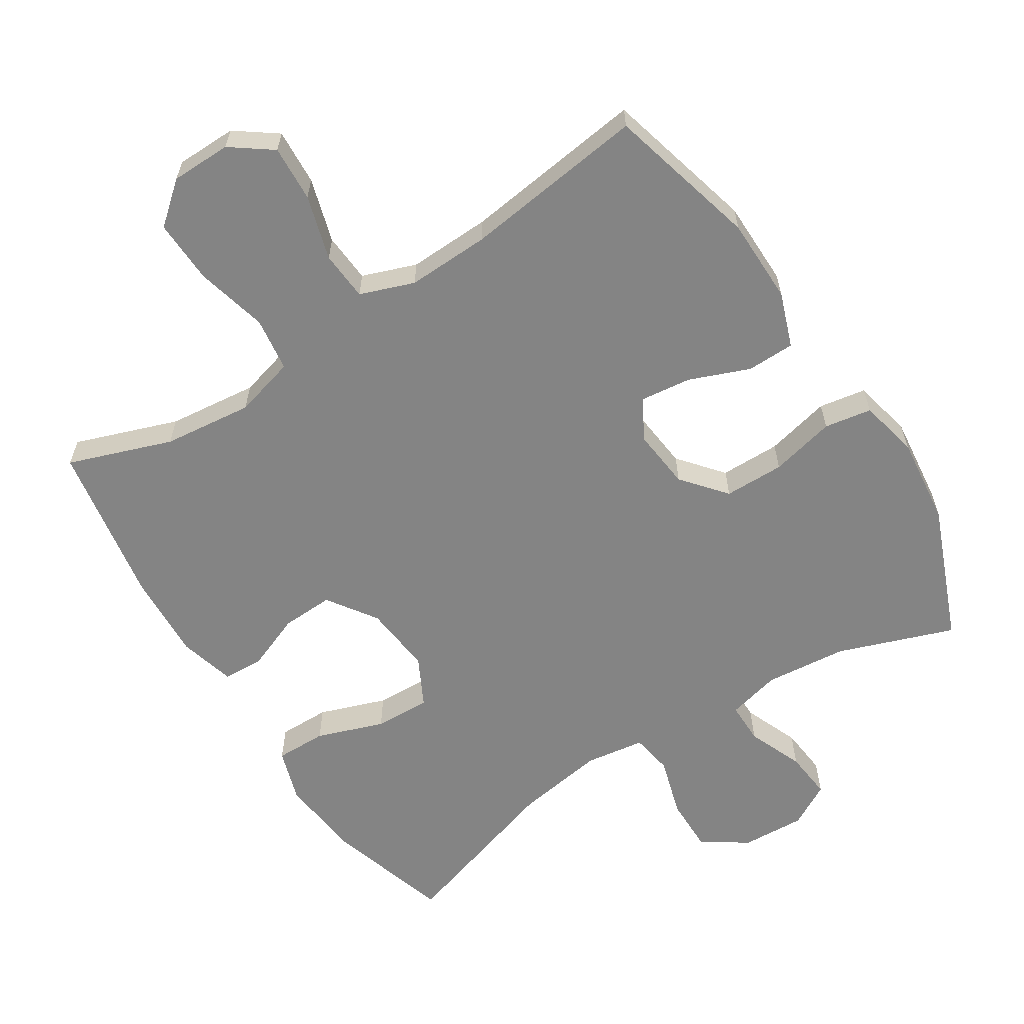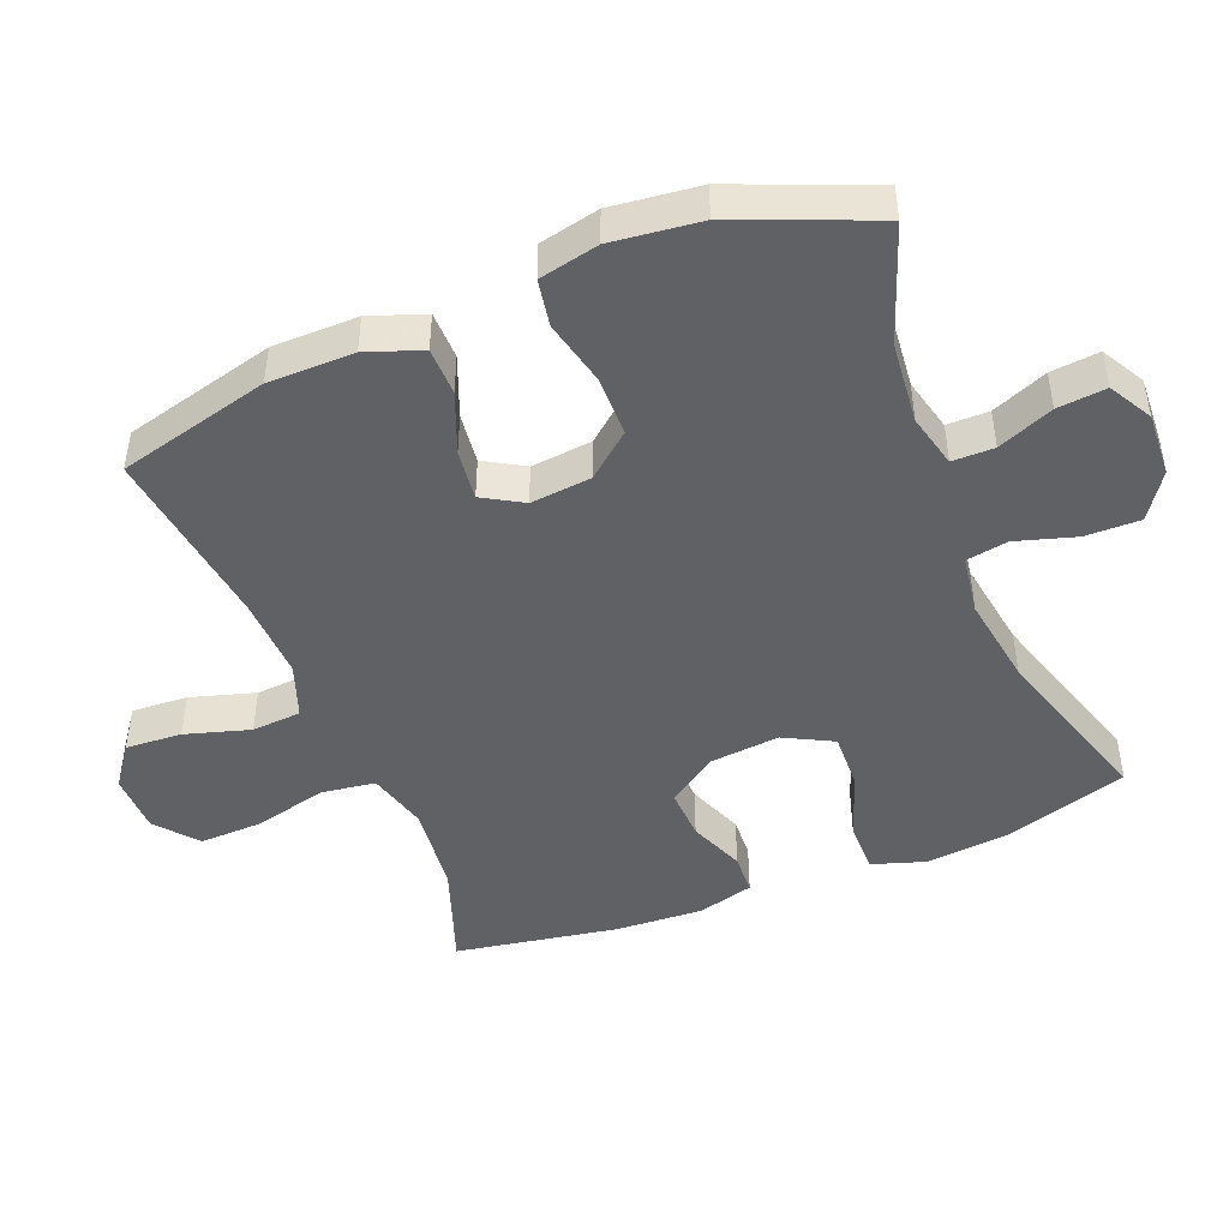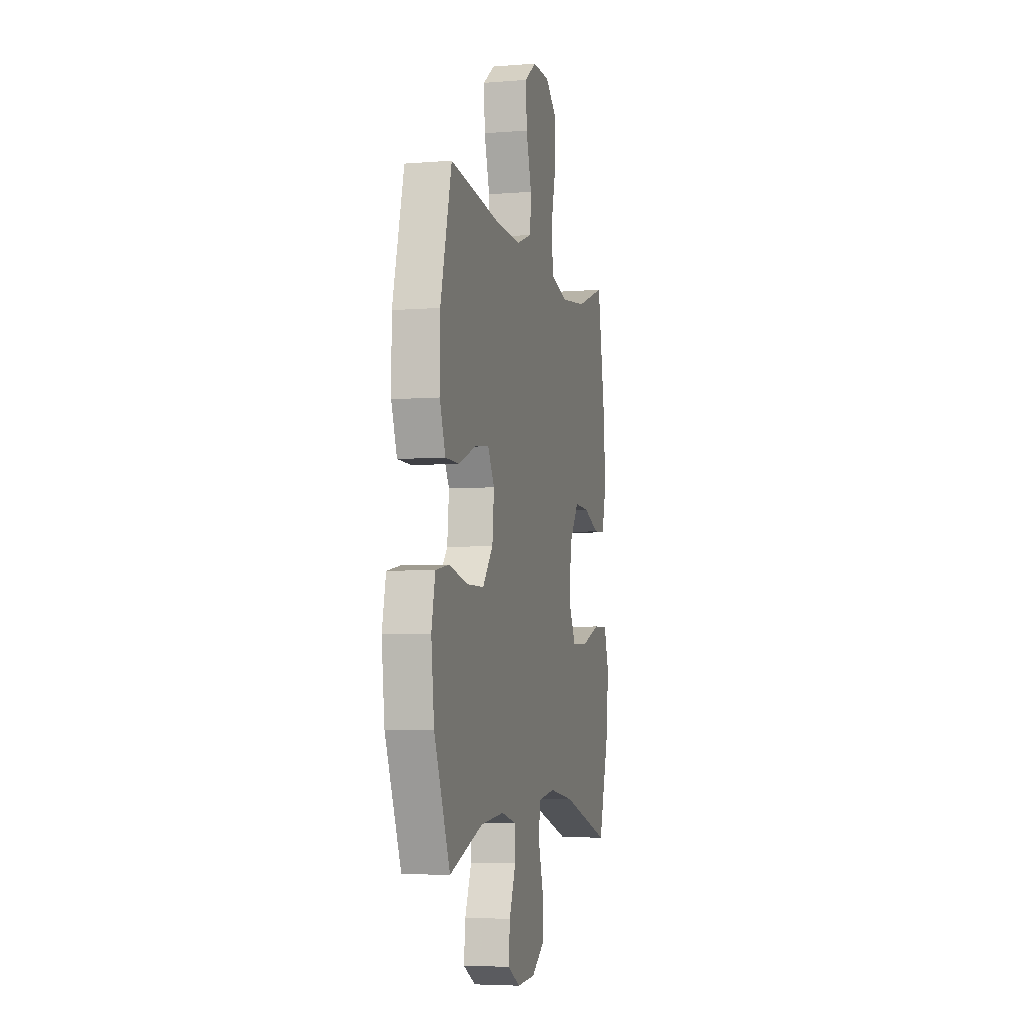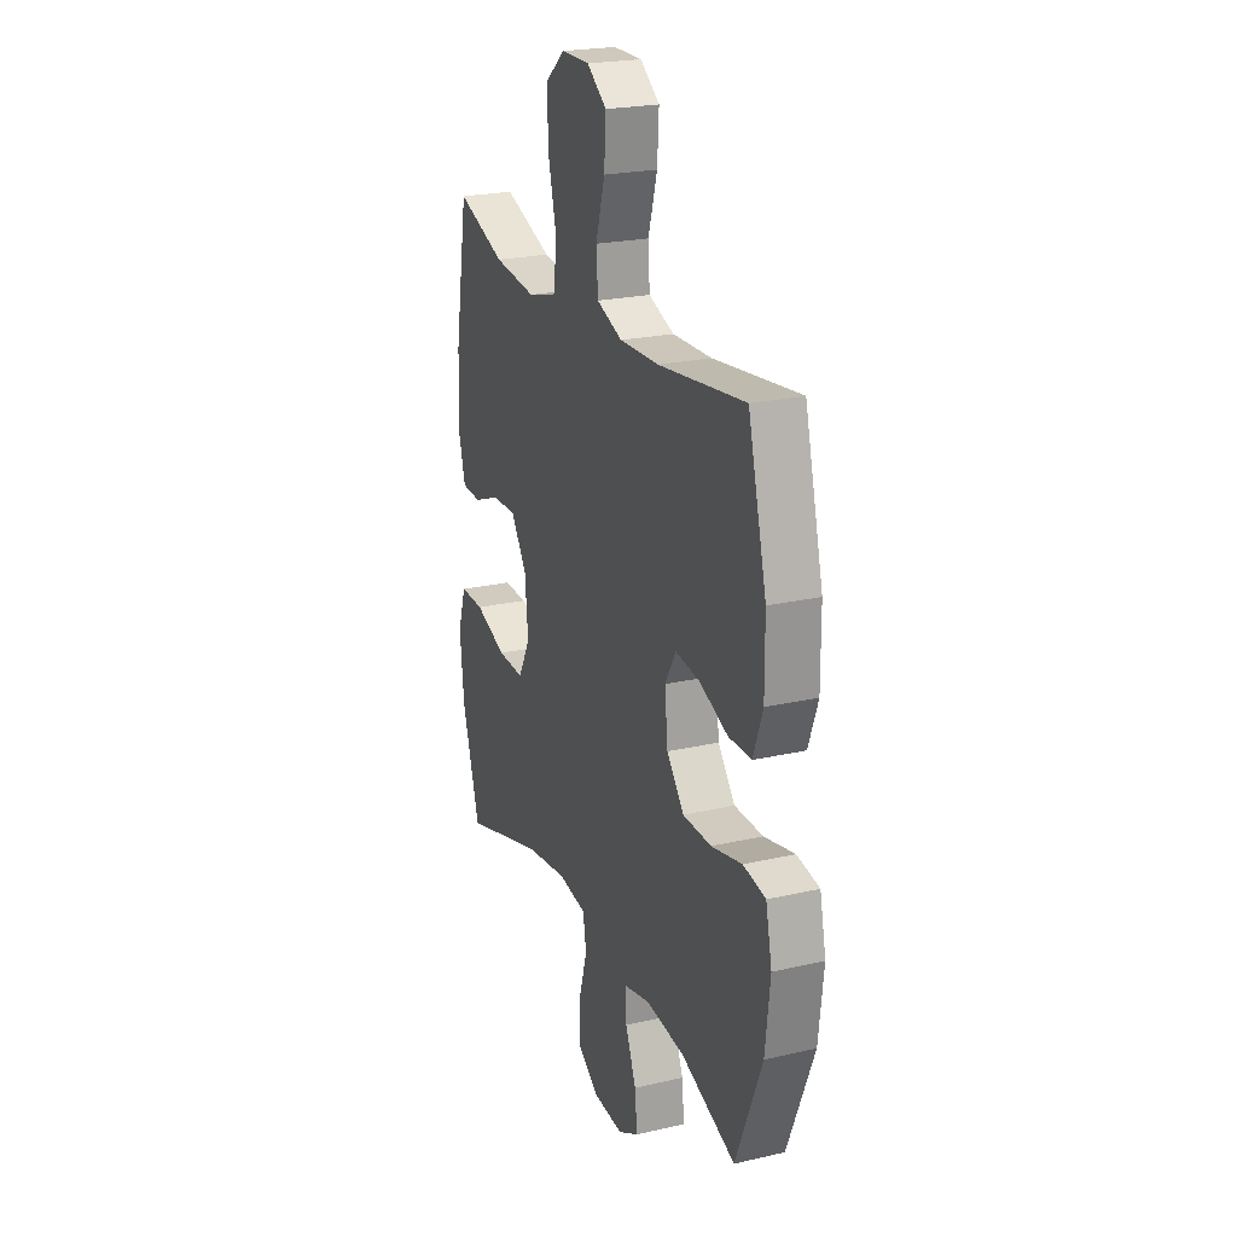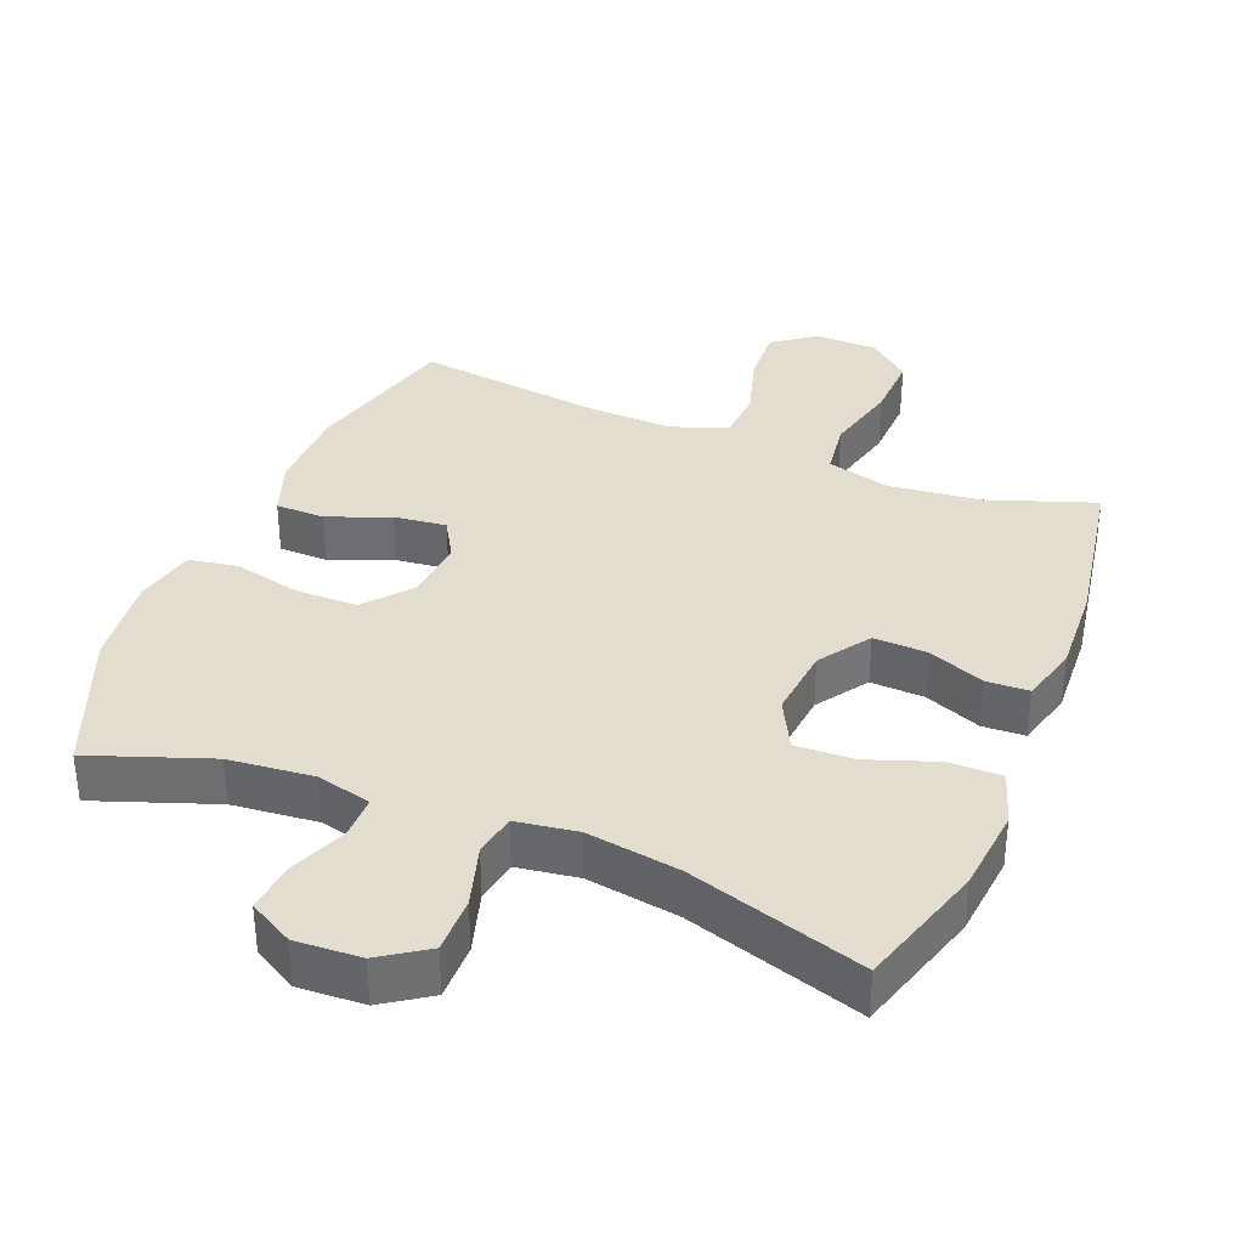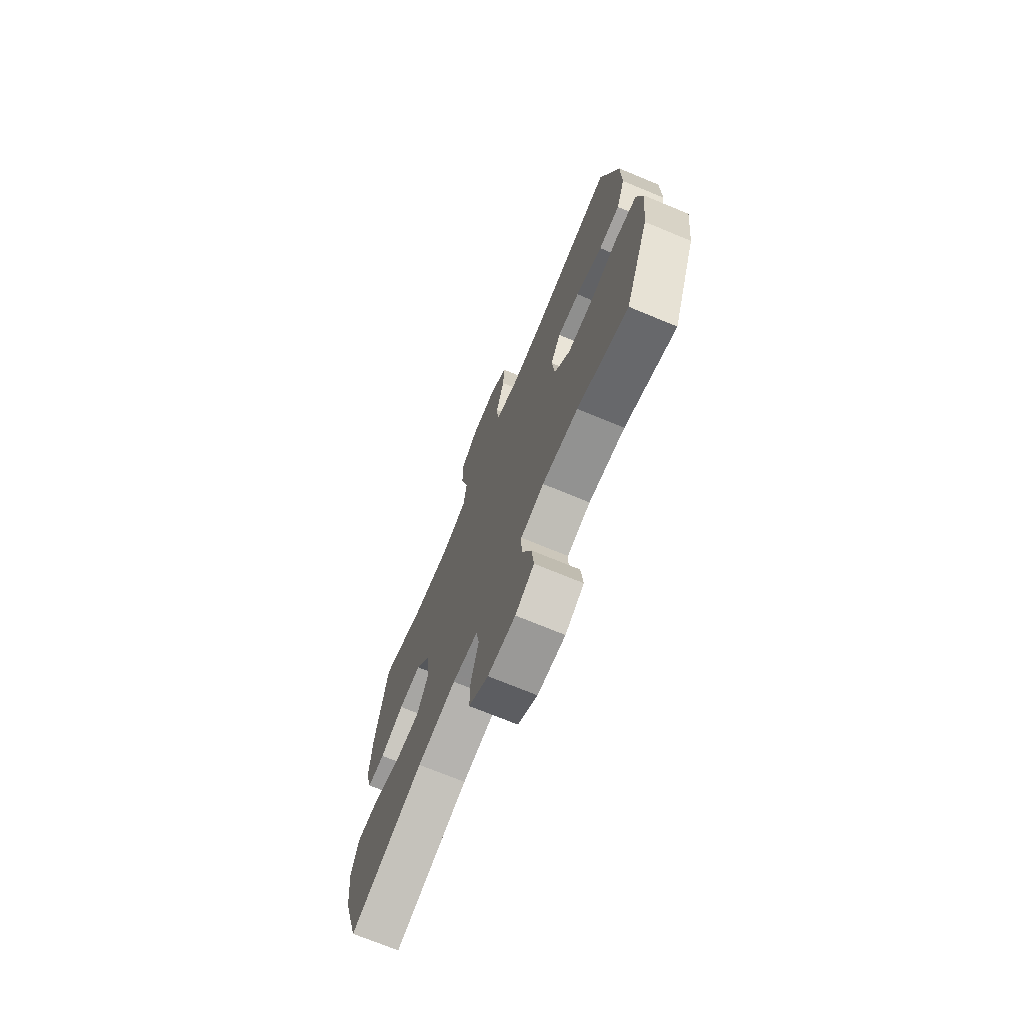
<metadata>
{"format":"obj","ext":"obj","renderer":"f3d","projection":"perspective","resolution":1024,"background":"white","views":[{"elev":-61.4,"azim":32.7,"up":"+Y"},{"elev":-46.3,"azim":111.9,"up":"+Y"},{"elev":-5.2,"azim":104.2,"up":"+Z"},{"elev":22.9,"azim":68.6,"up":"+Z"},{"elev":35.6,"azim":-157.9,"up":"+Y"},{"elev":-71.9,"azim":67.5,"up":"+Z"}]}
</metadata>
<code>
v -0.5 0.07 -0.5
v -0.555 0.07 -0.318
v -0.567 0.07 -0.197
v -0.542 0.07 -0.12
v -0.467 0.07 -0.121
v -0.369 0.07 -0.156
v -0.287 0.07 -0.159
v -0.25 0.07 -0.088
v -0.26 0.07 0.014
v -0.309 0.07 0.086
v -0.385 0.07 0.083
v -0.466 0.07 0.051
v -0.526 0.07 0.054
v -0.548 0.07 0.136
v -0.541 0.07 0.264
v -0.5 0.07 0.5
v -0.349 0.07 0.446
v -0.218 0.07 0.431
v -0.129 0.07 0.455
v -0.118 0.07 0.534
v -0.144 0.07 0.639
v -0.147 0.07 0.732
v -0.087 0.07 0.782
v 0.001 0.07 0.783
v 0.061 0.07 0.739
v 0.056 0.07 0.657
v 0.028 0.07 0.563
v 0.033 0.07 0.491
v 0.112 0.07 0.462
v 0.233 0.07 0.466
v 0.5 0.07 0.5
v 0.557 0.07 0.279
v 0.558 0.07 0.154
v 0.529 0.07 0.074
v 0.459 0.07 0.073
v 0.371 0.07 0.108
v 0.297 0.07 0.117
v 0.263 0.07 0.059
v 0.272 0.07 -0.03
v 0.325 0.07 -0.094
v 0.413 0.07 -0.095
v 0.508 0.07 -0.073
v 0.577 0.07 -0.085
v 0.596 0.07 -0.172
v 0.581 0.07 -0.301
v 0.5 0.07 -0.5
v 0.331 0.07 -0.439
v 0.211 0.07 -0.427
v 0.133 0.07 -0.446
v 0.133 0.07 -0.507
v 0.166 0.07 -0.588
v 0.173 0.07 -0.659
v 0.11 0.07 -0.694
v 0.017 0.07 -0.689
v -0.049 0.07 -0.644
v -0.048 0.07 -0.564
v -0.022 0.07 -0.477
v -0.032 0.07 -0.416
v -0.119 0.07 -0.403
v -0.25 0.07 -0.423
v -0.5 0 -0.5
v -0.555 0 -0.318
v -0.567 0 -0.197
v -0.542 0 -0.12
v -0.467 0 -0.121
v -0.369 0 -0.156
v -0.287 0 -0.159
v -0.25 0 -0.088
v -0.26 0 0.014
v -0.309 0 0.086
v -0.385 0 0.083
v -0.466 0 0.051
v -0.526 0 0.054
v -0.548 0 0.136
v -0.541 0 0.264
v -0.5 0 0.5
v -0.349 0 0.446
v -0.218 0 0.431
v -0.129 0 0.455
v -0.118 0 0.534
v -0.144 0 0.639
v -0.147 0 0.732
v -0.087 0 0.782
v 0.001 0 0.783
v 0.061 0 0.739
v 0.056 0 0.657
v 0.028 0 0.563
v 0.033 0 0.491
v 0.112 0 0.462
v 0.233 0 0.466
v 0.5 0 0.5
v 0.557 0 0.279
v 0.558 0 0.154
v 0.529 0 0.074
v 0.459 0 0.073
v 0.371 0 0.108
v 0.297 0 0.117
v 0.263 0 0.059
v 0.272 0 -0.03
v 0.325 0 -0.094
v 0.413 0 -0.095
v 0.508 0 -0.073
v 0.577 0 -0.085
v 0.596 0 -0.172
v 0.581 0 -0.301
v 0.5 0 -0.5
v 0.331 0 -0.439
v 0.211 0 -0.427
v 0.133 0 -0.446
v 0.133 0 -0.507
v 0.166 0 -0.588
v 0.173 0 -0.659
v 0.11 0 -0.694
v 0.017 0 -0.689
v -0.049 0 -0.644
v -0.048 0 -0.564
v -0.022 0 -0.477
v -0.032 0 -0.416
v -0.119 0 -0.403
v -0.25 0 -0.423
f 54 55 56 57
f 54 57 58
f 53 54 58
f 50 51 52 53
f 49 50 53 58
f 48 49 58
f 44 45 46 47
f 44 47 48
f 41 42 43 44
f 40 41 44 48
f 39 40 48 58
f 33 34 35 36
f 33 36 37
f 30 31 32 33
f 29 30 33 37
f 28 29 37 38
f 24 25 26 27
f 24 27 28
f 23 24 28
f 20 21 22 23
f 20 23 28
f 19 20 28 38
f 14 15 16 17
f 14 17 18
f 11 12 13 14
f 10 11 14 18
f 9 10 18 19
f 3 4 5 6
f 3 6 7
f 60 1 2 3
f 59 60 3 7
f 8 9 19 38
f 38 39 58 59
f 7 8 38 59
f 117 116 115 114
f 118 117 114
f 118 114 113
f 113 112 111 110
f 118 113 110 109
f 118 109 108
f 107 106 105 104
f 108 107 104
f 104 103 102 101
f 108 104 101 100
f 118 108 100 99
f 96 95 94 93
f 97 96 93
f 93 92 91 90
f 97 93 90 89
f 98 97 89 88
f 87 86 85 84
f 88 87 84
f 88 84 83
f 83 82 81 80
f 88 83 80
f 98 88 80 79
f 77 76 75 74
f 78 77 74
f 74 73 72 71
f 78 74 71 70
f 79 78 70 69
f 66 65 64 63
f 67 66 63
f 63 62 61 120
f 67 63 120 119
f 98 79 69 68
f 119 118 99 98
f 119 98 68 67
f 1 61 62 2
f 2 62 63 3
f 3 63 64 4
f 4 64 65 5
f 5 65 66 6
f 6 66 67 7
f 7 67 68 8
f 8 68 69 9
f 9 69 70 10
f 10 70 71 11
f 11 71 72 12
f 12 72 73 13
f 13 73 74 14
f 14 74 75 15
f 15 75 76 16
f 16 76 77 17
f 17 77 78 18
f 18 78 79 19
f 19 79 80 20
f 20 80 81 21
f 21 81 82 22
f 22 82 83 23
f 23 83 84 24
f 24 84 85 25
f 25 85 86 26
f 26 86 87 27
f 27 87 88 28
f 28 88 89 29
f 29 89 90 30
f 30 90 91 31
f 31 91 92 32
f 32 92 93 33
f 33 93 94 34
f 34 94 95 35
f 35 95 96 36
f 36 96 97 37
f 37 97 98 38
f 38 98 99 39
f 39 99 100 40
f 40 100 101 41
f 41 101 102 42
f 42 102 103 43
f 43 103 104 44
f 44 104 105 45
f 45 105 106 46
f 46 106 107 47
f 47 107 108 48
f 48 108 109 49
f 49 109 110 50
f 50 110 111 51
f 51 111 112 52
f 52 112 113 53
f 53 113 114 54
f 54 114 115 55
f 55 115 116 56
f 56 116 117 57
f 57 117 118 58
f 58 118 119 59
f 59 119 120 60
f 60 120 61 1

</code>
